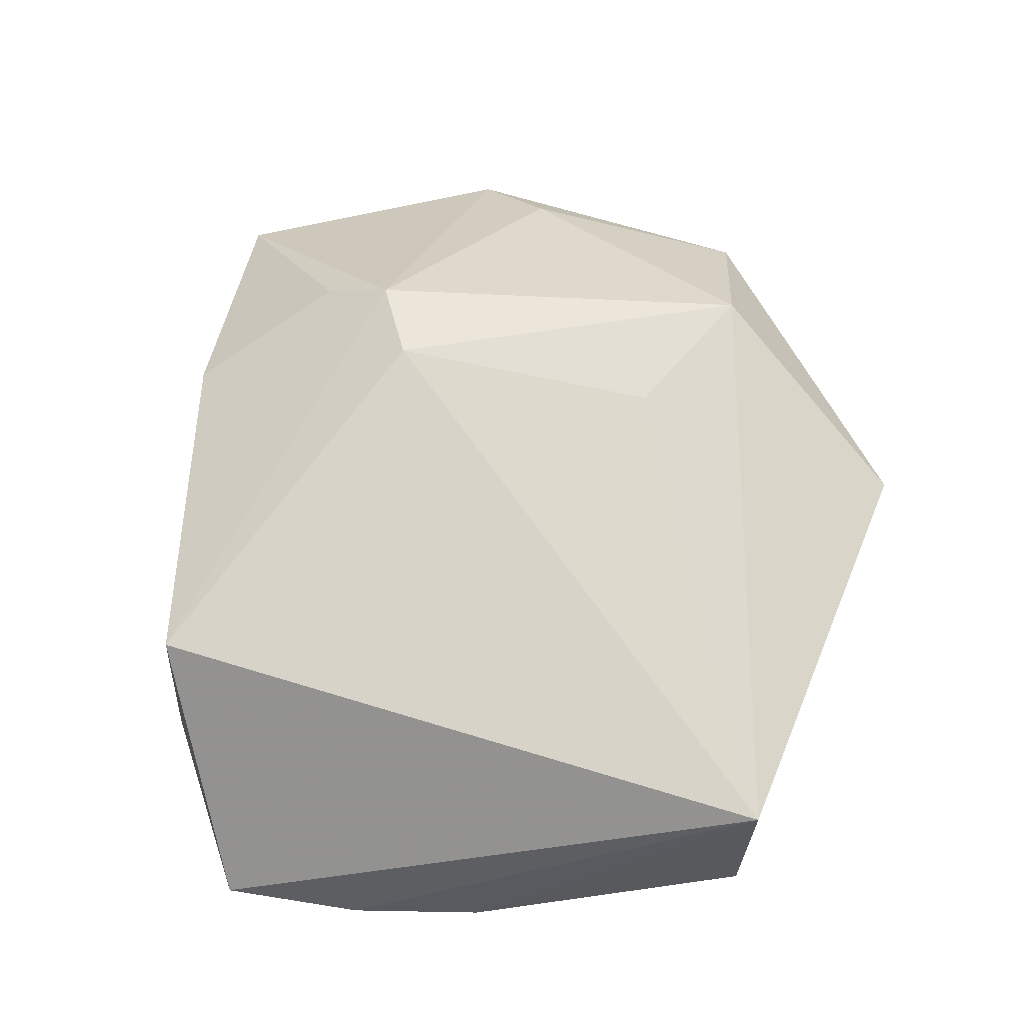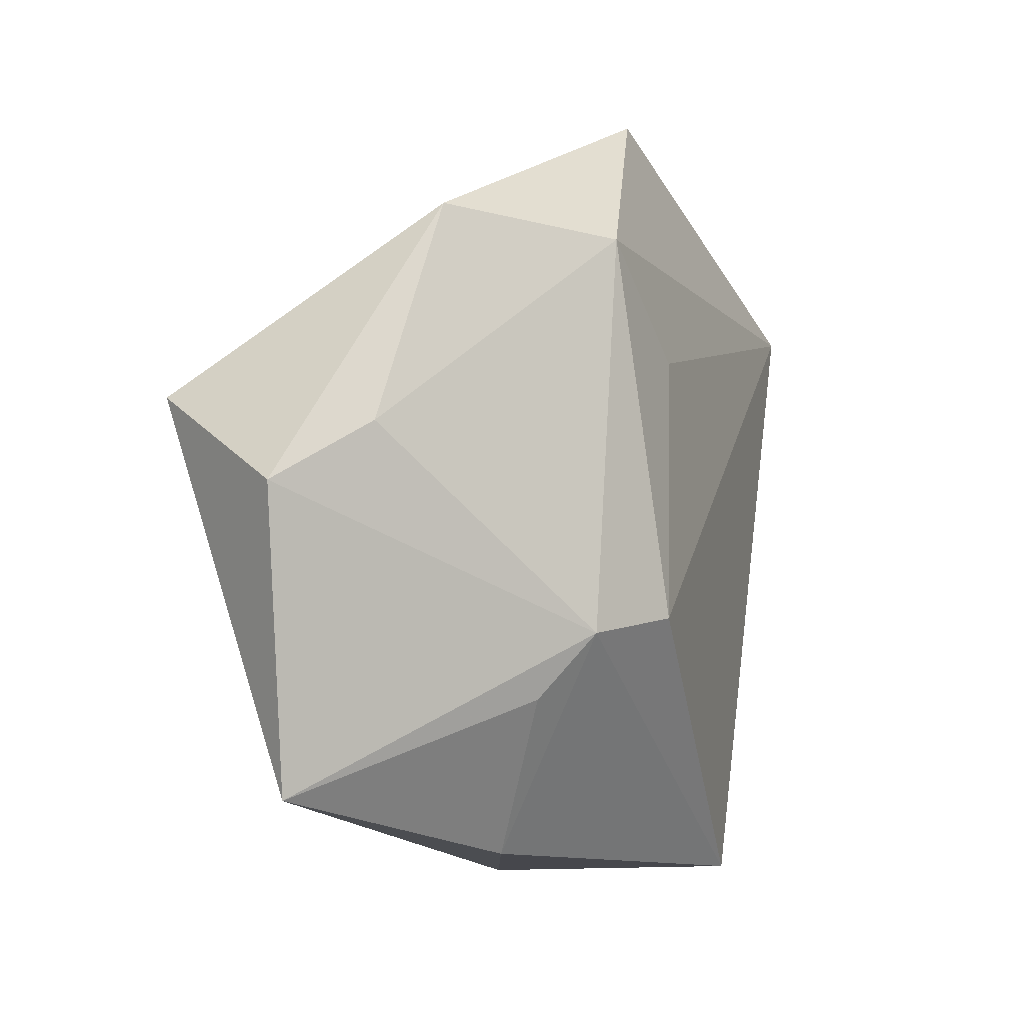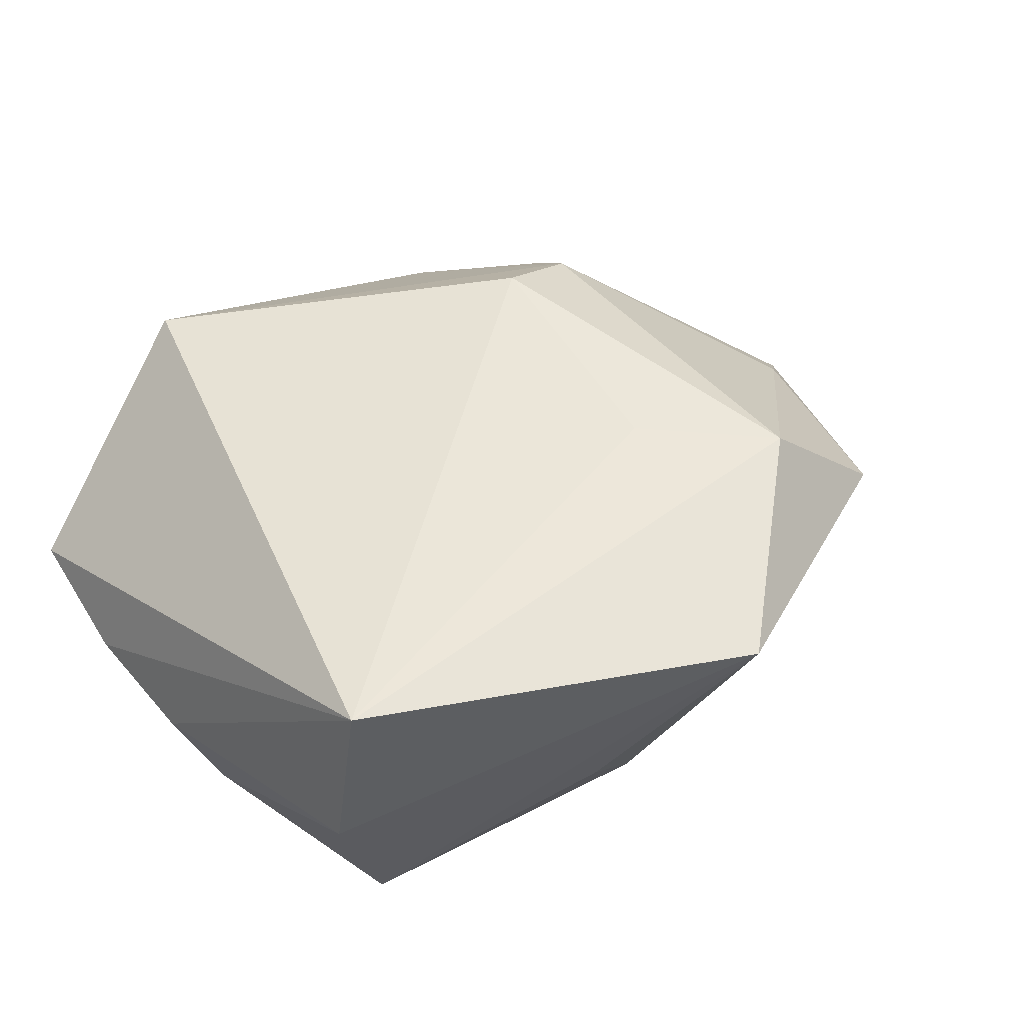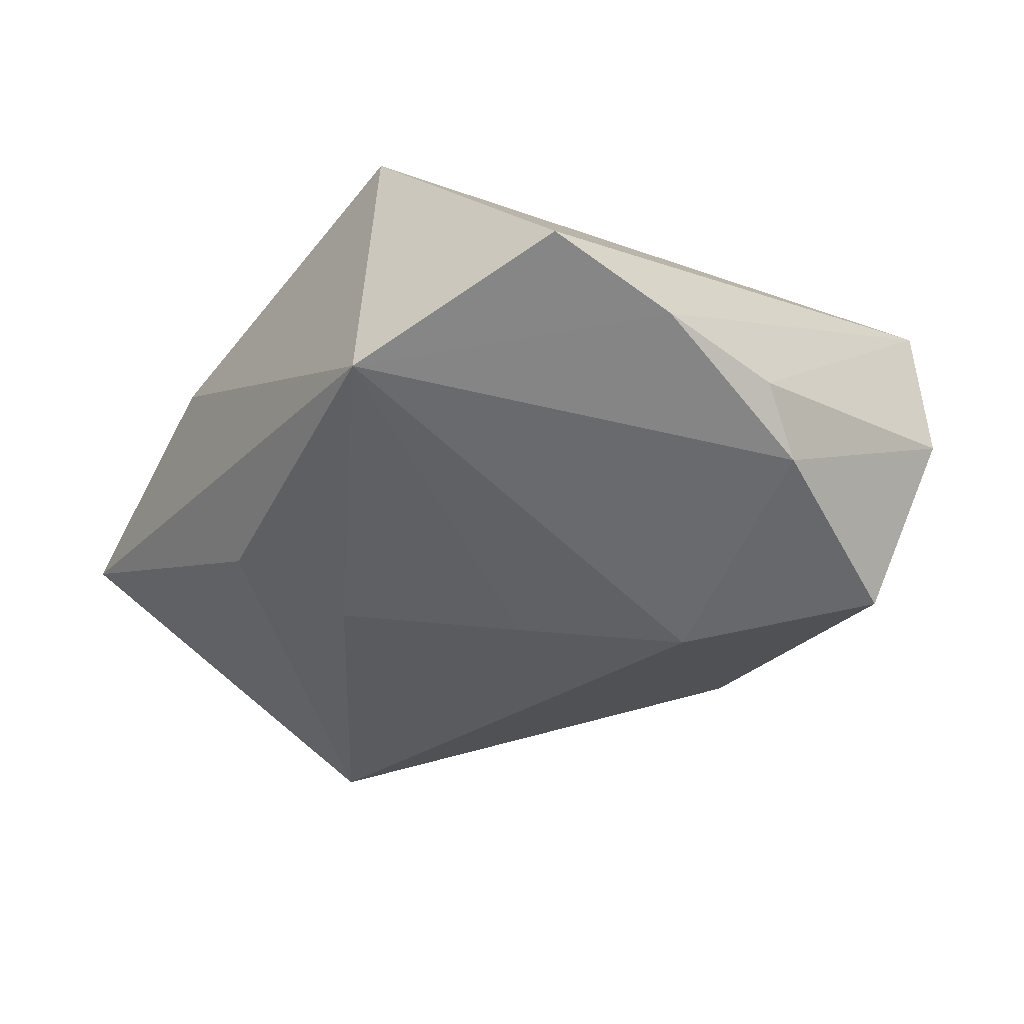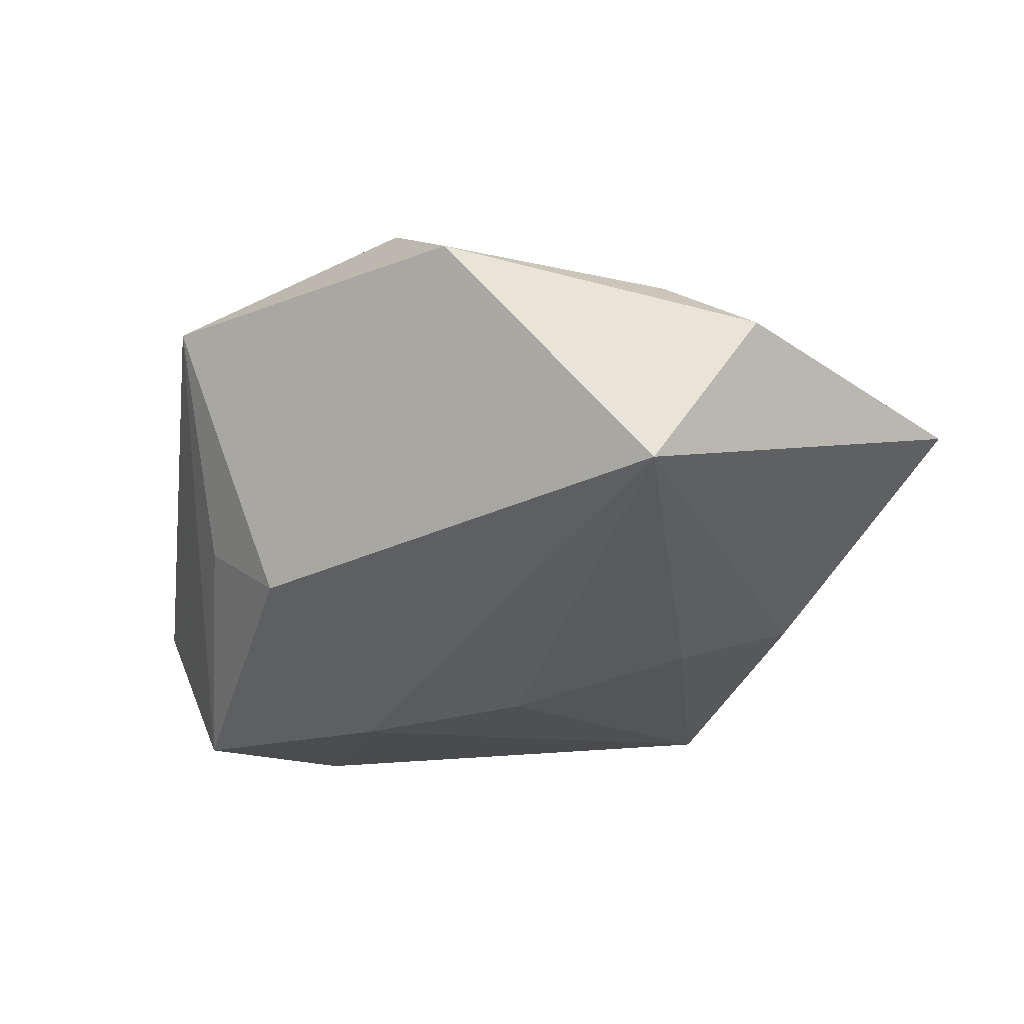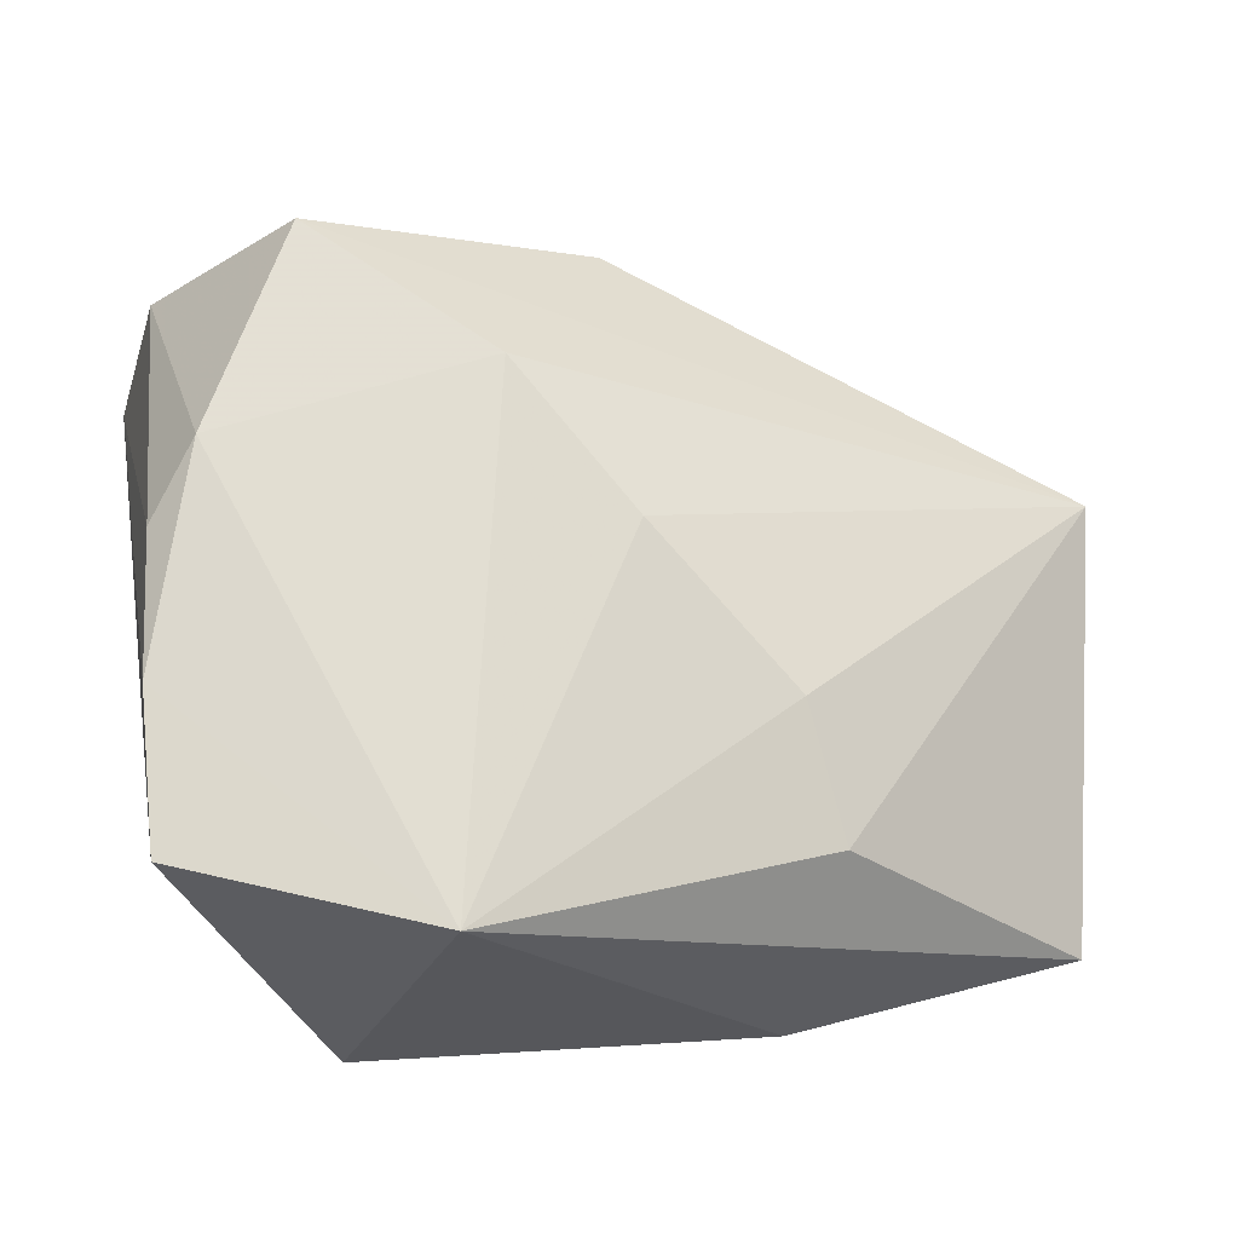
<metadata>
{"format":"obj","ext":"obj","renderer":"f3d","projection":"perspective","resolution":1024,"background":"white","views":[{"elev":67.0,"azim":82.7,"up":"+Z"},{"elev":-0.2,"azim":-64.0,"up":"+Y"},{"elev":42.2,"azim":133.9,"up":"+Z"},{"elev":-33.0,"azim":43.1,"up":"+Z"},{"elev":-34.2,"azim":-126.8,"up":"+Z"},{"elev":-36.8,"azim":157.3,"up":"+Y"}]}
</metadata>
<code>
v -0.007268 0.01786 0.0207
v -0.01524 -0.009241 0.02398
v 0.03605 0.01912 -0.02162
v 0.01701 0.008292 -0.02373
v 0.01503 -0.03939 0.01822
v 0.04121 -0.002077 -0.01508
v 0.01457 0.03274 -0.00879
v -0.0131 -0.01653 -0.01873
v 0.01453 -0.04167 -0.01055
v -0.02883 -0.01709 0.0153
v 0.04421 0.02211 -0.002745
v -0.02312 -0.03373 0.00836
v -0.03284 0.03296 0.006697
v -0.04358 0.01341 -0.01937
v -0.01892 -0.02799 -0.01405
v 0.003243 0.04549 0.01137
v 0.0432 -0.008309 -0.009183
v 0.04156 -0.0225 -0.007164
v -0.0434 0.01072 0.0047
v 0.03831 -0.03658 -0.003022
v 0.005591 0.02989 -0.01693
v -0.04844 -0.0261 -0.002659
v 0.04227 0.02324 0.01466
v 0.003399 -0.004276 -0.02202
v -0.01861 0.0301 0.01949
v -0.05148 0.004865 -0.002491
v -0.02544 -0.01042 0.02026
f 23 2 5
f 12 9 5
f 5 9 20
f 20 23 5
f 16 21 13
f 26 13 14
f 14 13 21
f 16 23 11
f 2 23 1
f 5 2 27
f 27 12 5
f 27 10 12
f 26 14 22
f 12 10 22
f 9 12 22
f 22 27 26
f 10 27 22
f 6 9 4
f 23 20 18
f 18 9 6
f 18 20 9
f 16 11 3
f 3 14 21
f 3 4 14
f 3 11 6
f 6 4 3
f 19 13 26
f 26 27 19
f 16 13 25
f 13 19 25
f 25 19 27
f 2 1 25
f 25 27 2
f 25 23 16
f 25 1 23
f 9 22 15
f 15 22 14
f 17 11 23
f 23 18 17
f 6 11 17
f 17 18 6
f 7 21 16
f 16 3 7
f 7 3 21
f 9 15 8
f 8 15 14
f 14 4 24
f 24 8 14
f 24 4 9
f 9 8 24

</code>
